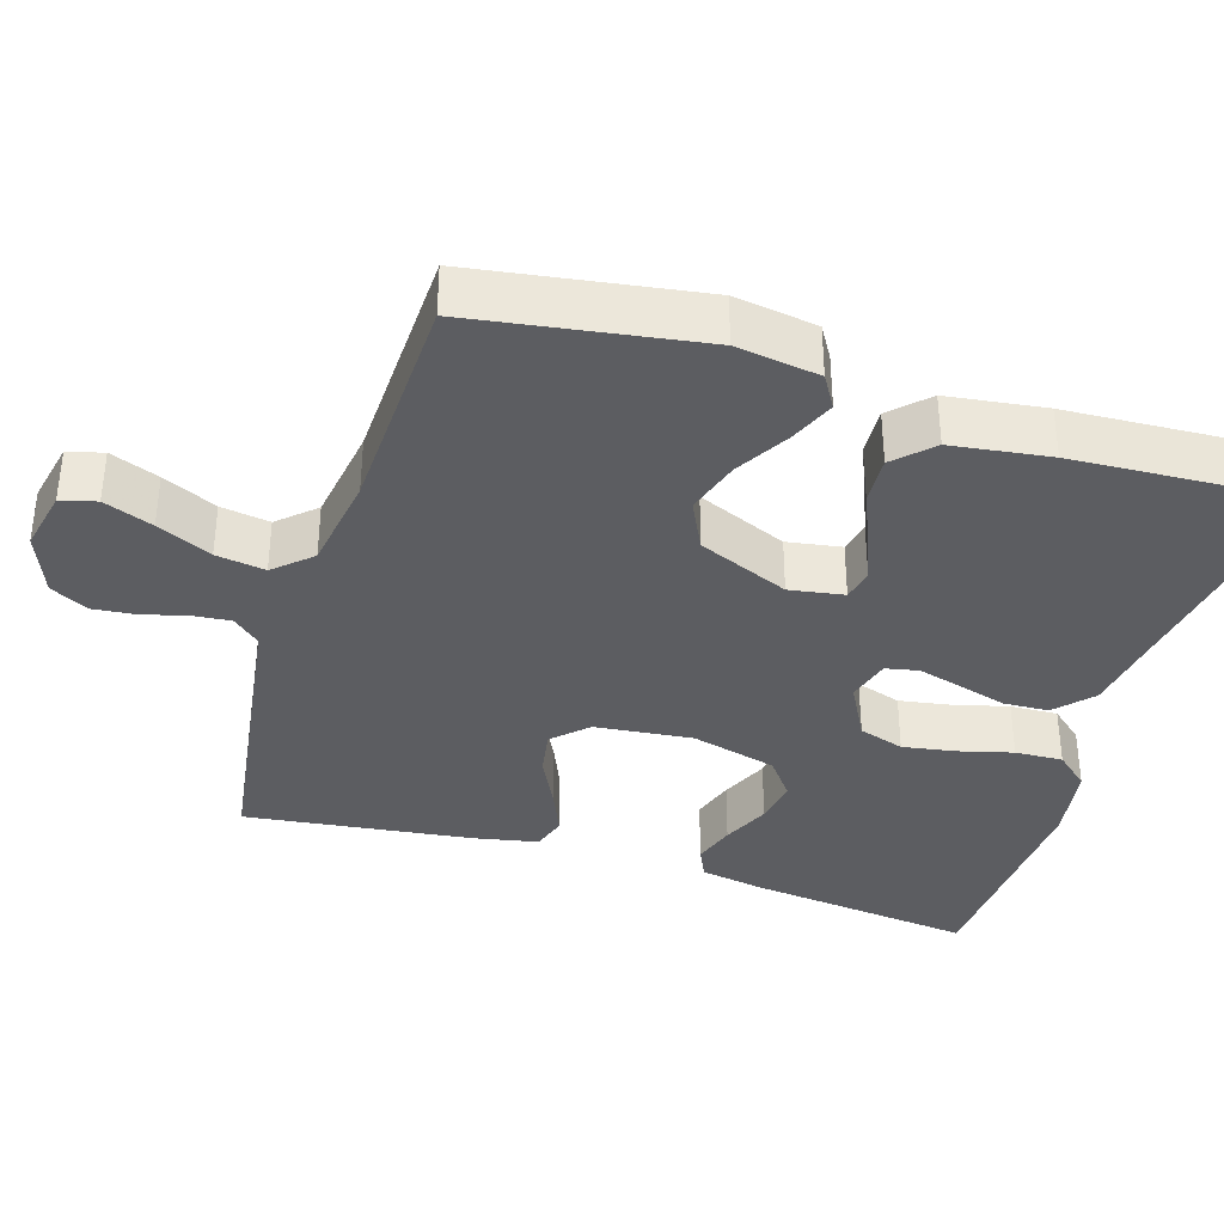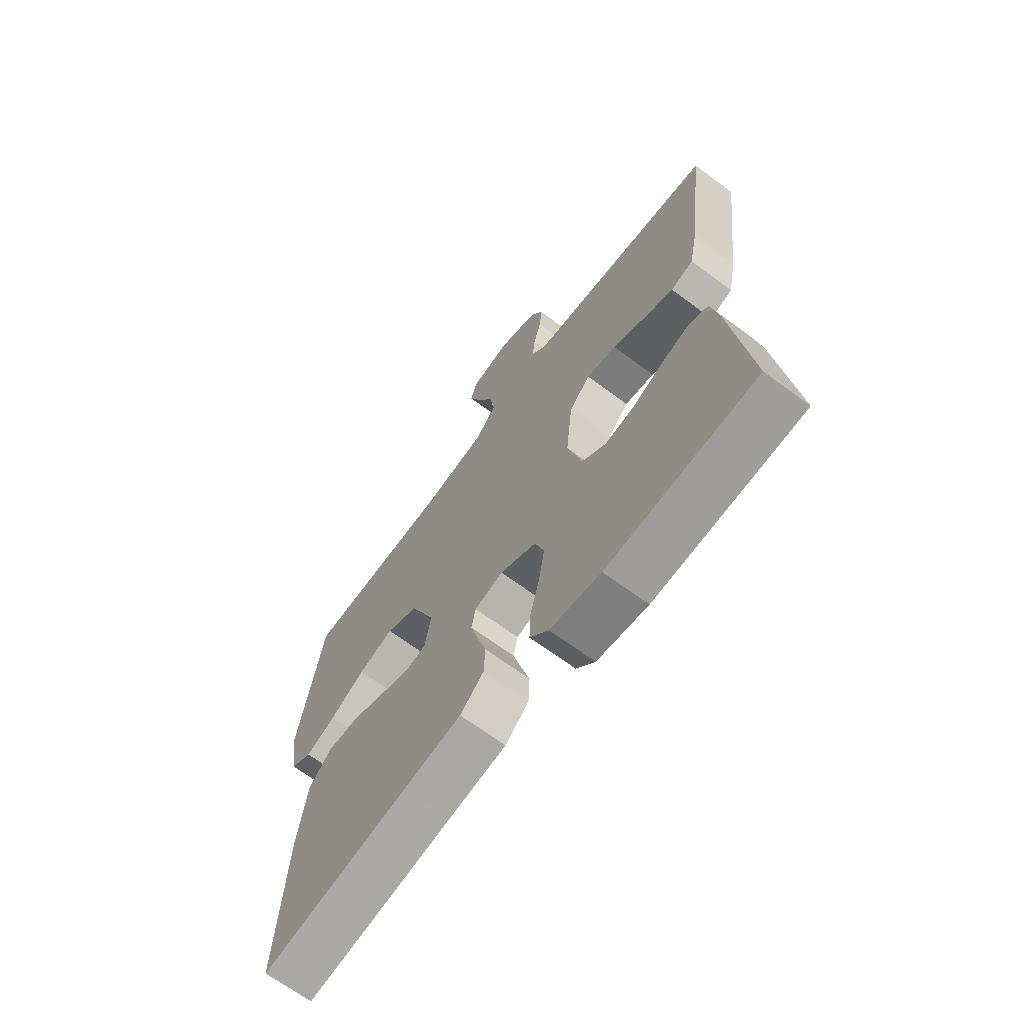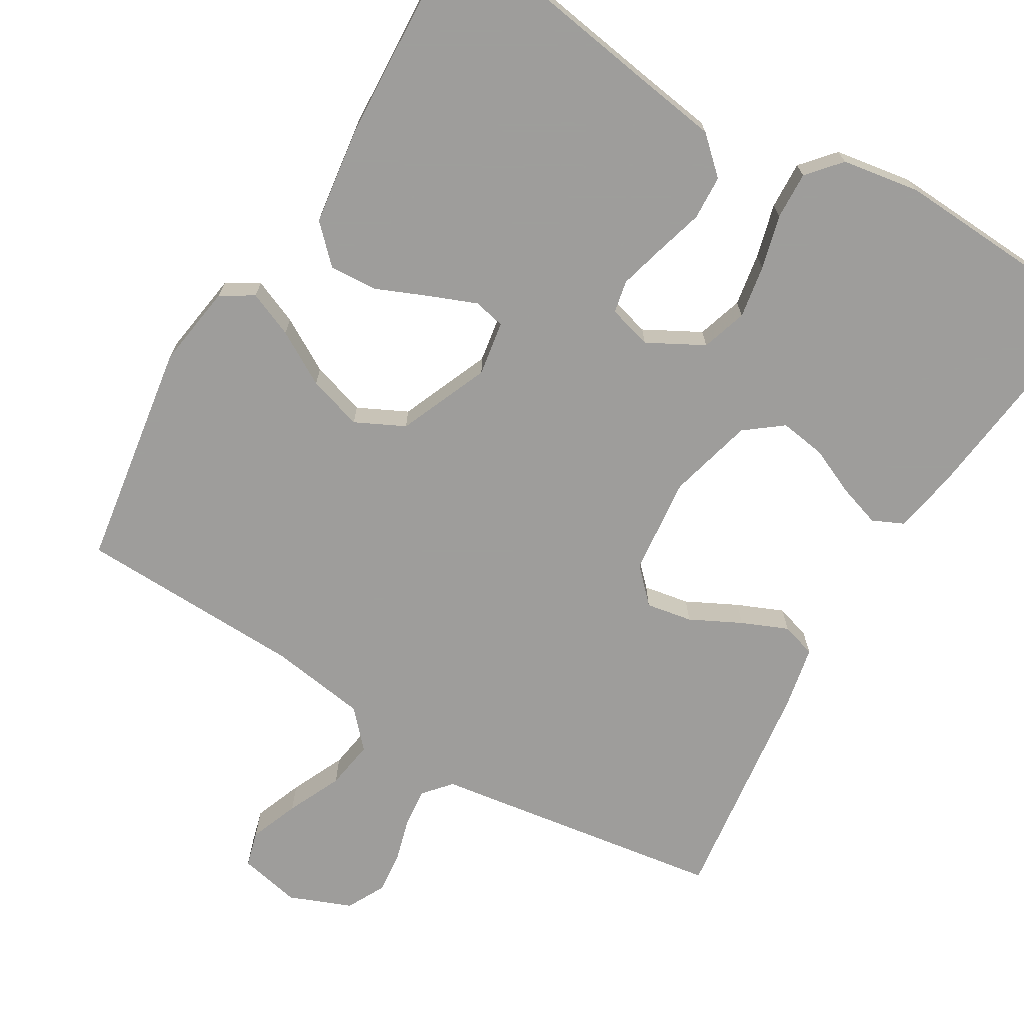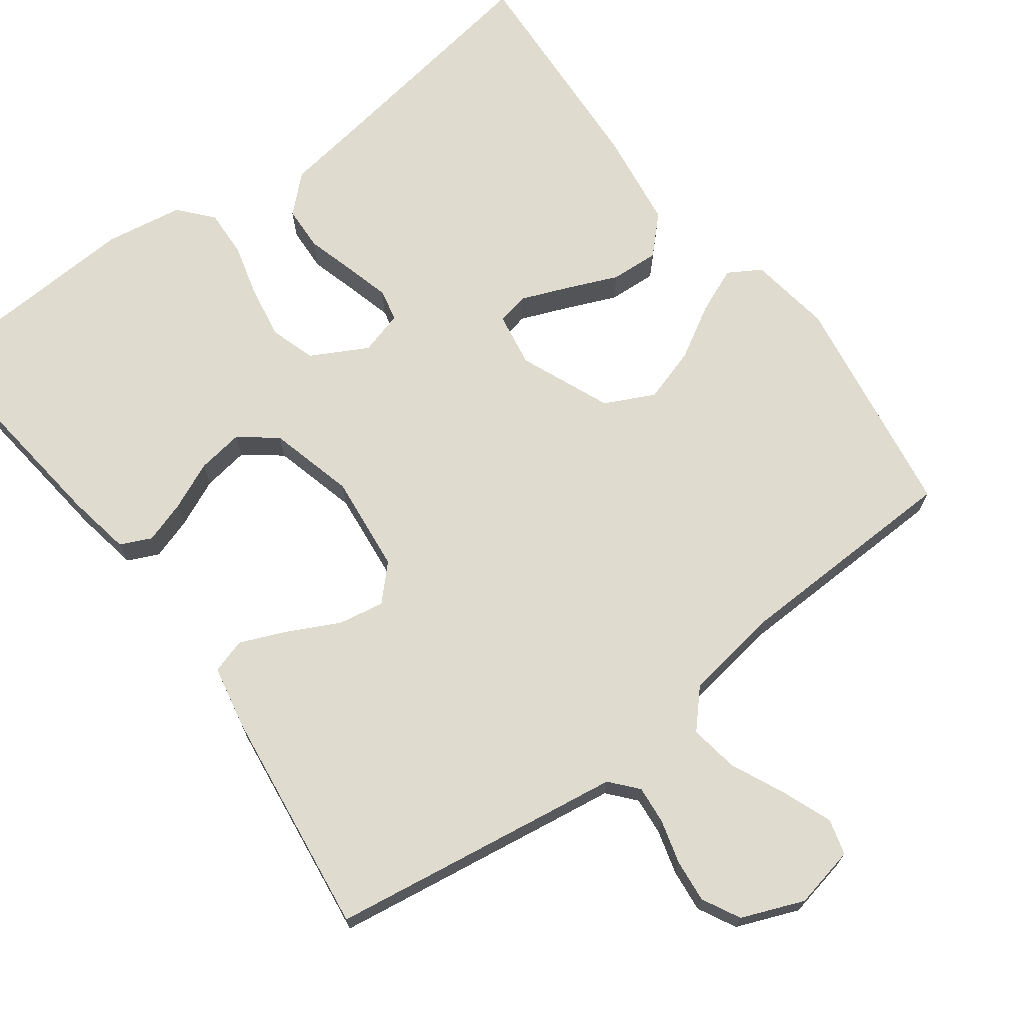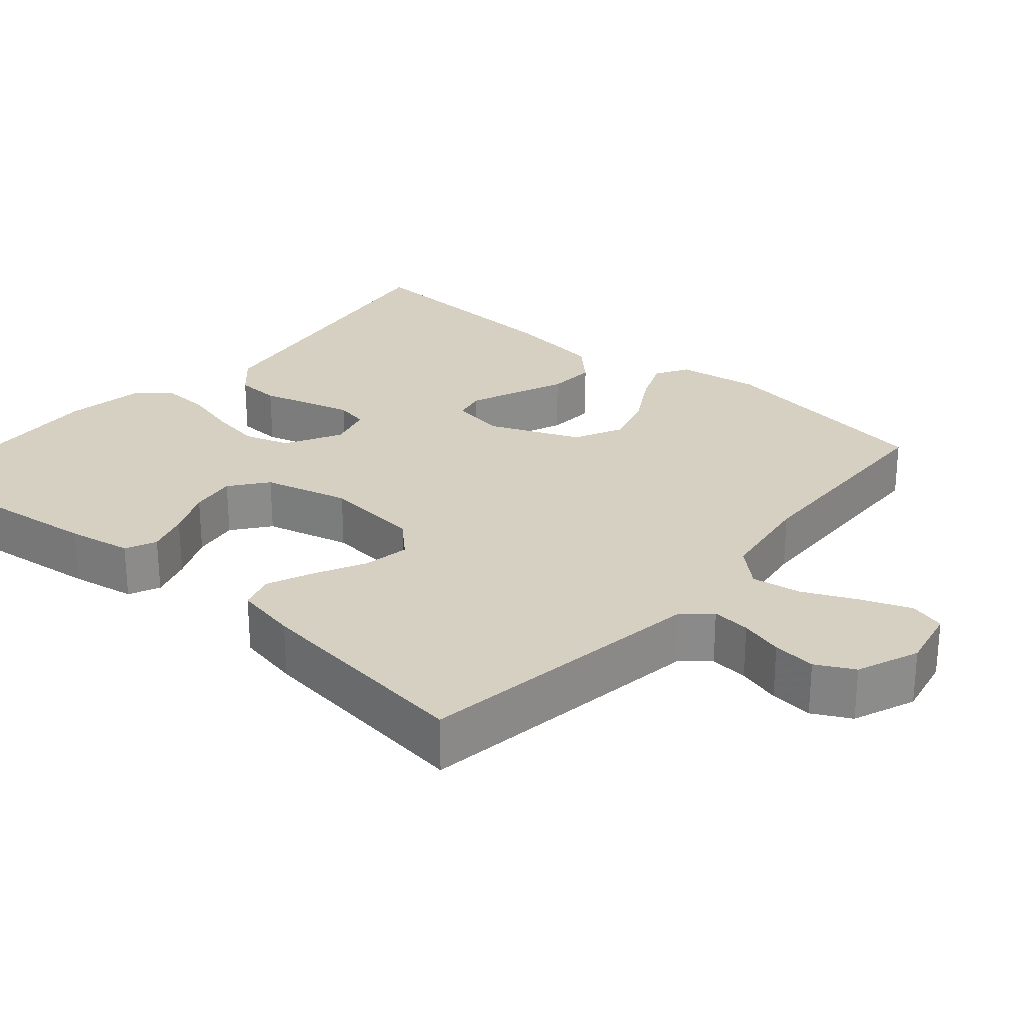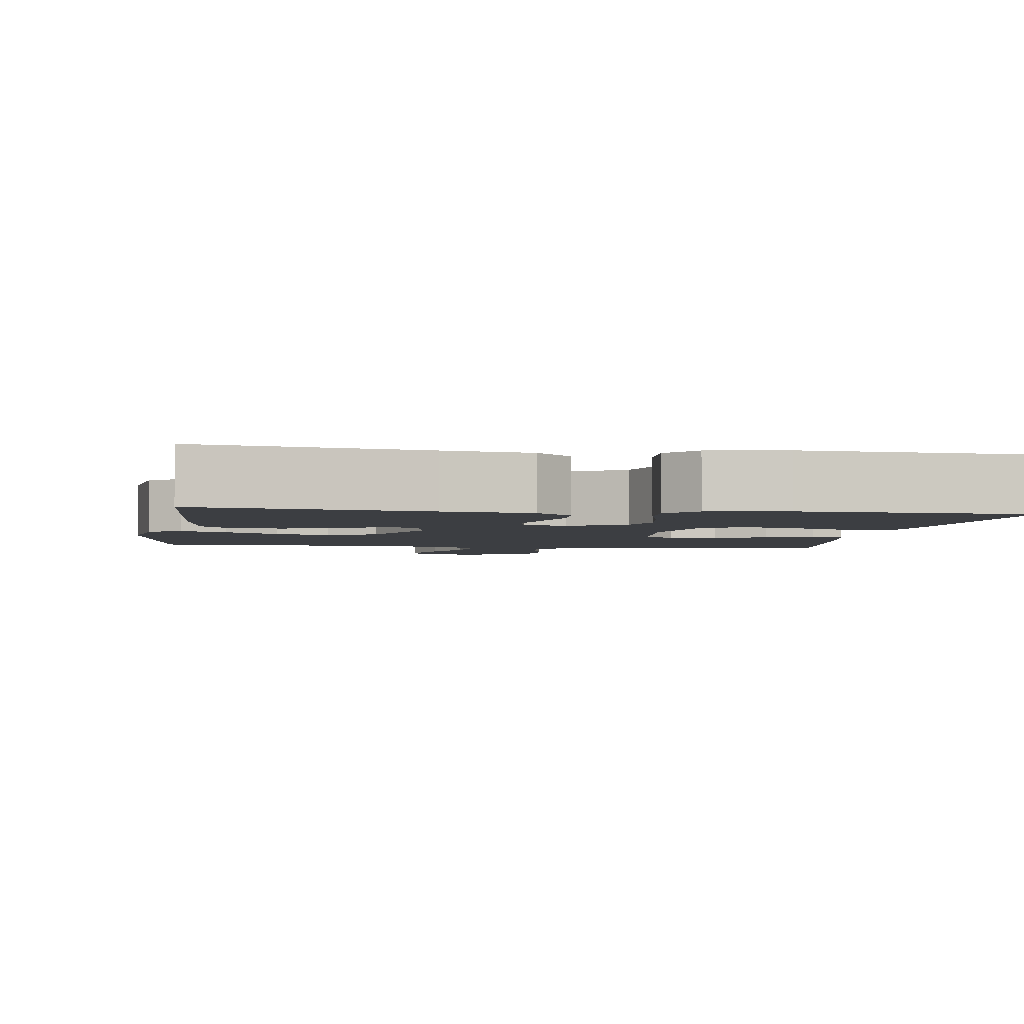
<metadata>
{"format":"obj","ext":"obj","renderer":"f3d","projection":"perspective","resolution":1024,"background":"white","views":[{"elev":-36.4,"azim":72.5,"up":"+Y"},{"elev":-67.9,"azim":-126.6,"up":"+Z"},{"elev":-70.7,"azim":149.1,"up":"+Y"},{"elev":70.3,"azim":-36.7,"up":"+Y"},{"elev":26.5,"azim":-49.4,"up":"+Y"},{"elev":-3.2,"azim":171.5,"up":"+Y"}]}
</metadata>
<code>
v -0.5 0.07 0.5
v -0.2 0.07 0.545
v -0.112 0.07 0.558
v -0.081 0.07 0.594
v -0.086 0.07 0.645
v -0.102 0.07 0.702
v -0.108 0.07 0.759
v -0.082 0.07 0.809
v 0 0.07 0.842
v 0.082 0.07 0.825
v 0.095 0.07 0.778
v 0.07 0.07 0.713
v 0.037 0.07 0.641
v 0.027 0.07 0.576
v 0.071 0.07 0.528
v 0.2 0.07 0.509
v 0.5 0.07 0.5
v 0.547 0.07 0.2
v 0.531 0.07 0.09
v 0.488 0.07 0.064
v 0.428 0.07 0.089
v 0.357 0.07 0.13
v 0.285 0.07 0.152
v 0.22 0.07 0.12
v 0.17 0.07 0
v 0.182 0.07 -0.072
v 0.224 0.07 -0.081
v 0.286 0.07 -0.056
v 0.354 0.07 -0.027
v 0.418 0.07 -0.023
v 0.465 0.07 -0.07
v 0.483 0.07 -0.2
v 0.5 0.07 -0.5
v 0.2 0.07 -0.454
v 0.084 0.07 -0.437
v 0.036 0.07 -0.393
v 0.033 0.07 -0.334
v 0.051 0.07 -0.27
v 0.067 0.07 -0.21
v 0.058 0.07 -0.167
v 0 0.07 -0.151
v -0.074 0.07 -0.191
v -0.093 0.07 -0.251
v -0.081 0.07 -0.321
v -0.062 0.07 -0.392
v -0.059 0.07 -0.455
v -0.097 0.07 -0.499
v -0.2 0.07 -0.516
v -0.5 0.07 -0.5
v -0.466 0.07 -0.2
v -0.451 0.07 -0.115
v -0.41 0.07 -0.096
v -0.354 0.07 -0.114
v -0.291 0.07 -0.142
v -0.23 0.07 -0.151
v -0.181 0.07 -0.113
v -0.152 0.07 0
v -0.166 0.07 0.129
v -0.209 0.07 0.173
v -0.27 0.07 0.162
v -0.337 0.07 0.128
v -0.398 0.07 0.102
v -0.444 0.07 0.116
v -0.461 0.07 0.2
v -0.5 0 0.5
v -0.2 0 0.545
v -0.112 0 0.558
v -0.081 0 0.594
v -0.086 0 0.645
v -0.102 0 0.702
v -0.108 0 0.759
v -0.082 0 0.809
v 0 0 0.842
v 0.082 0 0.825
v 0.095 0 0.778
v 0.07 0 0.713
v 0.037 0 0.641
v 0.027 0 0.576
v 0.071 0 0.528
v 0.2 0 0.509
v 0.5 0 0.5
v 0.547 0 0.2
v 0.531 0 0.09
v 0.488 0 0.064
v 0.428 0 0.089
v 0.357 0 0.13
v 0.285 0 0.152
v 0.22 0 0.12
v 0.17 0 0
v 0.182 0 -0.072
v 0.224 0 -0.081
v 0.286 0 -0.056
v 0.354 0 -0.027
v 0.418 0 -0.023
v 0.465 0 -0.07
v 0.483 0 -0.2
v 0.5 0 -0.5
v 0.2 0 -0.454
v 0.084 0 -0.437
v 0.036 0 -0.393
v 0.033 0 -0.334
v 0.051 0 -0.27
v 0.067 0 -0.21
v 0.058 0 -0.167
v 0 0 -0.151
v -0.074 0 -0.191
v -0.093 0 -0.251
v -0.081 0 -0.321
v -0.062 0 -0.392
v -0.059 0 -0.455
v -0.097 0 -0.499
v -0.2 0 -0.516
v -0.5 0 -0.5
v -0.466 0 -0.2
v -0.451 0 -0.115
v -0.41 0 -0.096
v -0.354 0 -0.114
v -0.291 0 -0.142
v -0.23 0 -0.151
v -0.181 0 -0.113
v -0.152 0 0
v -0.166 0 0.129
v -0.209 0 0.173
v -0.27 0 0.162
v -0.337 0 0.128
v -0.398 0 0.102
v -0.444 0 0.116
v -0.461 0 0.2
f 60 61 62 63
f 60 63 64 1
f 51 52 53 54
f 49 50 51 54
f 49 54 55
f 48 49 55 56
f 44 45 46 47
f 43 44 47 48
f 42 43 48 56
f 35 36 37 38
f 34 35 38 39
f 33 34 39 40
f 31 32 33 40
f 28 29 30 31
f 27 28 31 40
f 19 20 21 22
f 19 22 23
f 16 17 18 19
f 15 16 19 23
f 14 15 23 24
f 10 11 12 13
f 8 9 10 13
f 8 13 14
f 5 6 7 8
f 4 5 8 14
f 3 4 14 24
f 59 60 1 2
f 58 59 2 3
f 57 58 3 24
f 41 42 56 57
f 41 57 24 25
f 26 27 40 41
f 25 26 41
f 127 126 125 124
f 65 128 127 124
f 118 117 116 115
f 118 115 114 113
f 119 118 113
f 120 119 113 112
f 111 110 109 108
f 112 111 108 107
f 120 112 107 106
f 102 101 100 99
f 103 102 99 98
f 104 103 98 97
f 104 97 96 95
f 95 94 93 92
f 104 95 92 91
f 86 85 84 83
f 87 86 83
f 83 82 81 80
f 87 83 80 79
f 88 87 79 78
f 77 76 75 74
f 77 74 73 72
f 78 77 72
f 72 71 70 69
f 78 72 69 68
f 88 78 68 67
f 66 65 124 123
f 67 66 123 122
f 88 67 122 121
f 121 120 106 105
f 89 88 121 105
f 105 104 91 90
f 105 90 89
f 1 65 66 2
f 2 66 67 3
f 3 67 68 4
f 4 68 69 5
f 5 69 70 6
f 6 70 71 7
f 7 71 72 8
f 8 72 73 9
f 9 73 74 10
f 10 74 75 11
f 11 75 76 12
f 12 76 77 13
f 13 77 78 14
f 14 78 79 15
f 15 79 80 16
f 16 80 81 17
f 17 81 82 18
f 18 82 83 19
f 19 83 84 20
f 20 84 85 21
f 21 85 86 22
f 22 86 87 23
f 23 87 88 24
f 24 88 89 25
f 25 89 90 26
f 26 90 91 27
f 27 91 92 28
f 28 92 93 29
f 29 93 94 30
f 30 94 95 31
f 31 95 96 32
f 32 96 97 33
f 33 97 98 34
f 34 98 99 35
f 35 99 100 36
f 36 100 101 37
f 37 101 102 38
f 38 102 103 39
f 39 103 104 40
f 40 104 105 41
f 41 105 106 42
f 42 106 107 43
f 43 107 108 44
f 44 108 109 45
f 45 109 110 46
f 46 110 111 47
f 47 111 112 48
f 48 112 113 49
f 49 113 114 50
f 50 114 115 51
f 51 115 116 52
f 52 116 117 53
f 53 117 118 54
f 54 118 119 55
f 55 119 120 56
f 56 120 121 57
f 57 121 122 58
f 58 122 123 59
f 59 123 124 60
f 60 124 125 61
f 61 125 126 62
f 62 126 127 63
f 63 127 128 64
f 64 128 65 1

</code>
